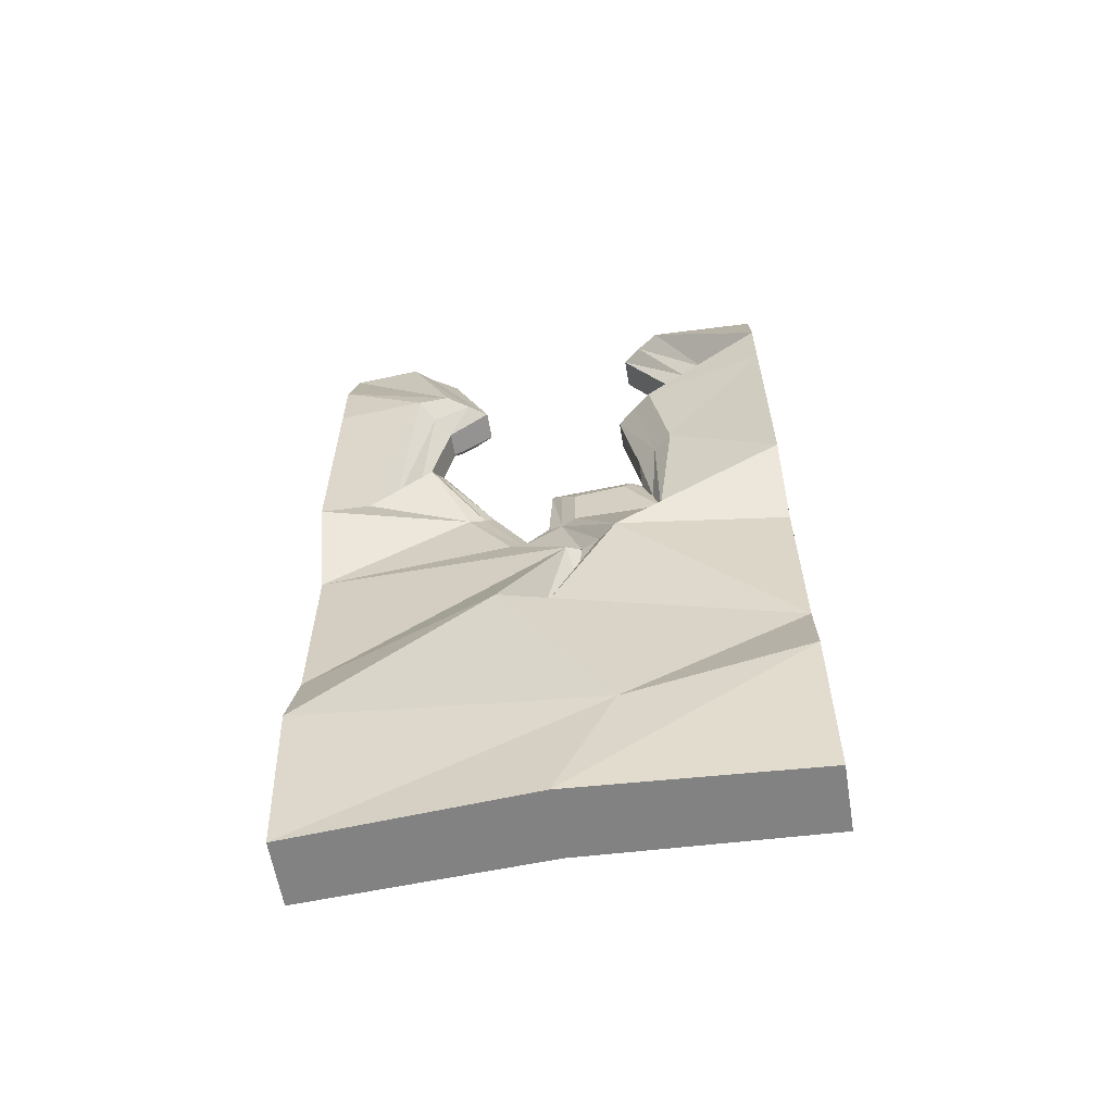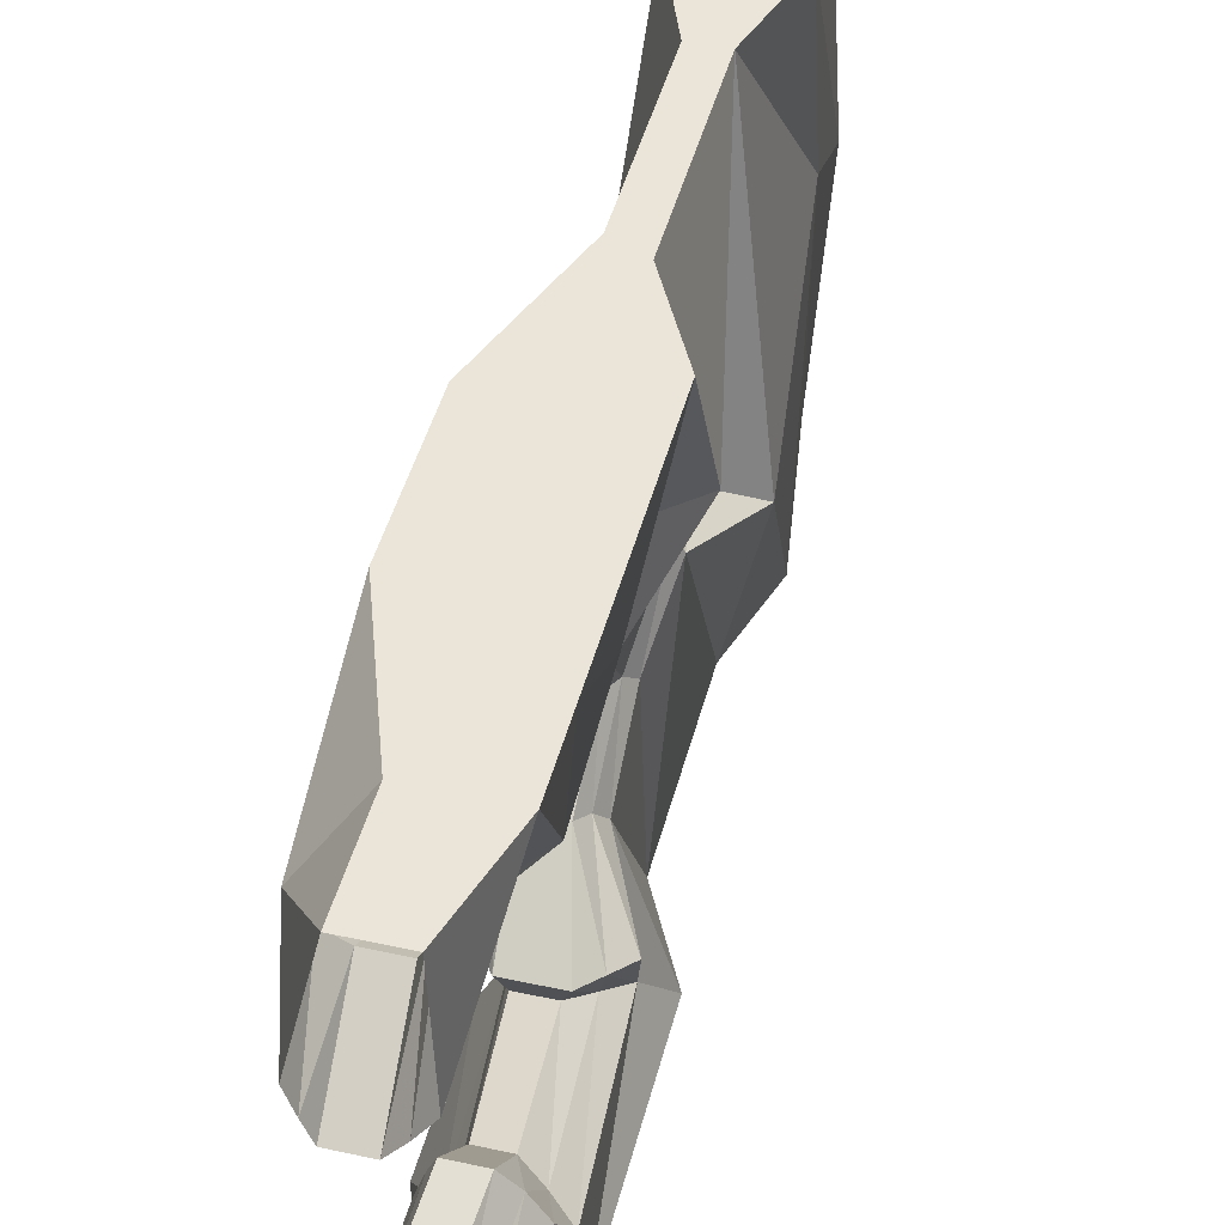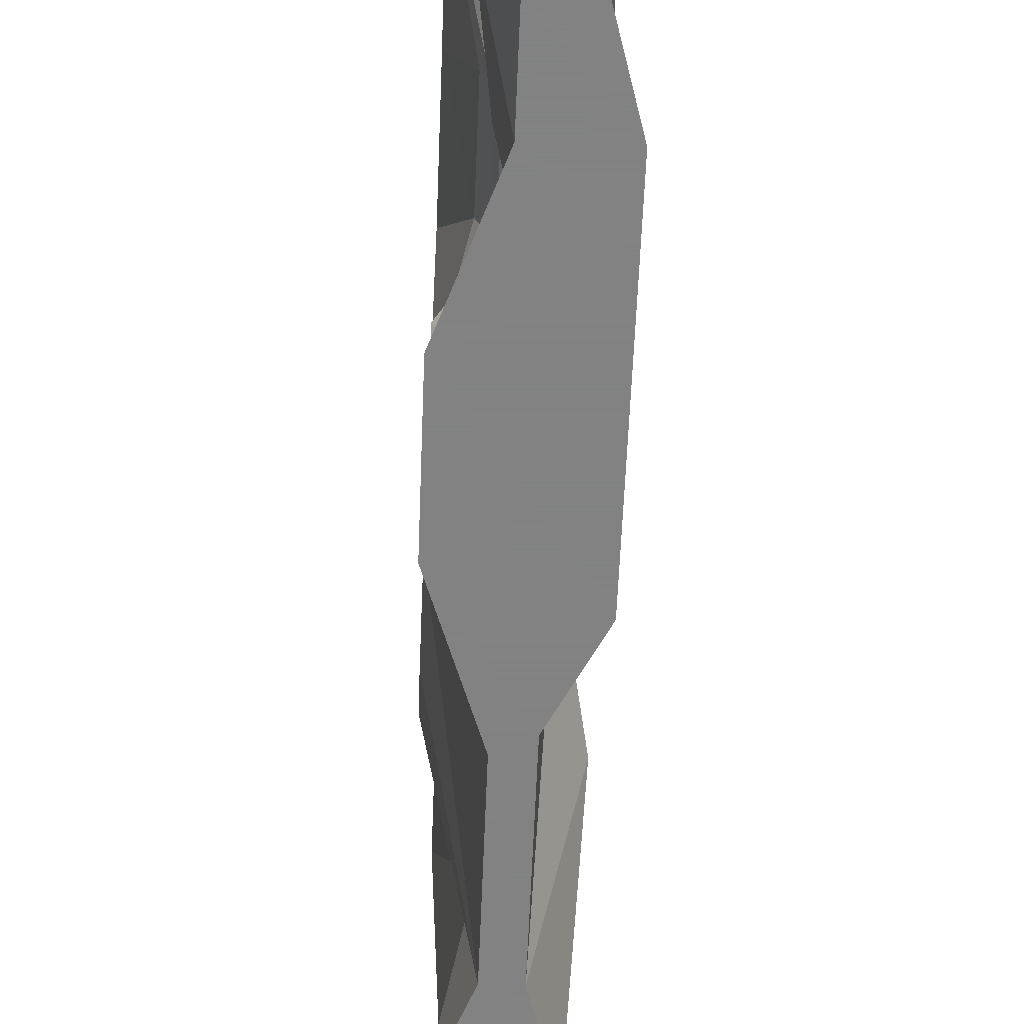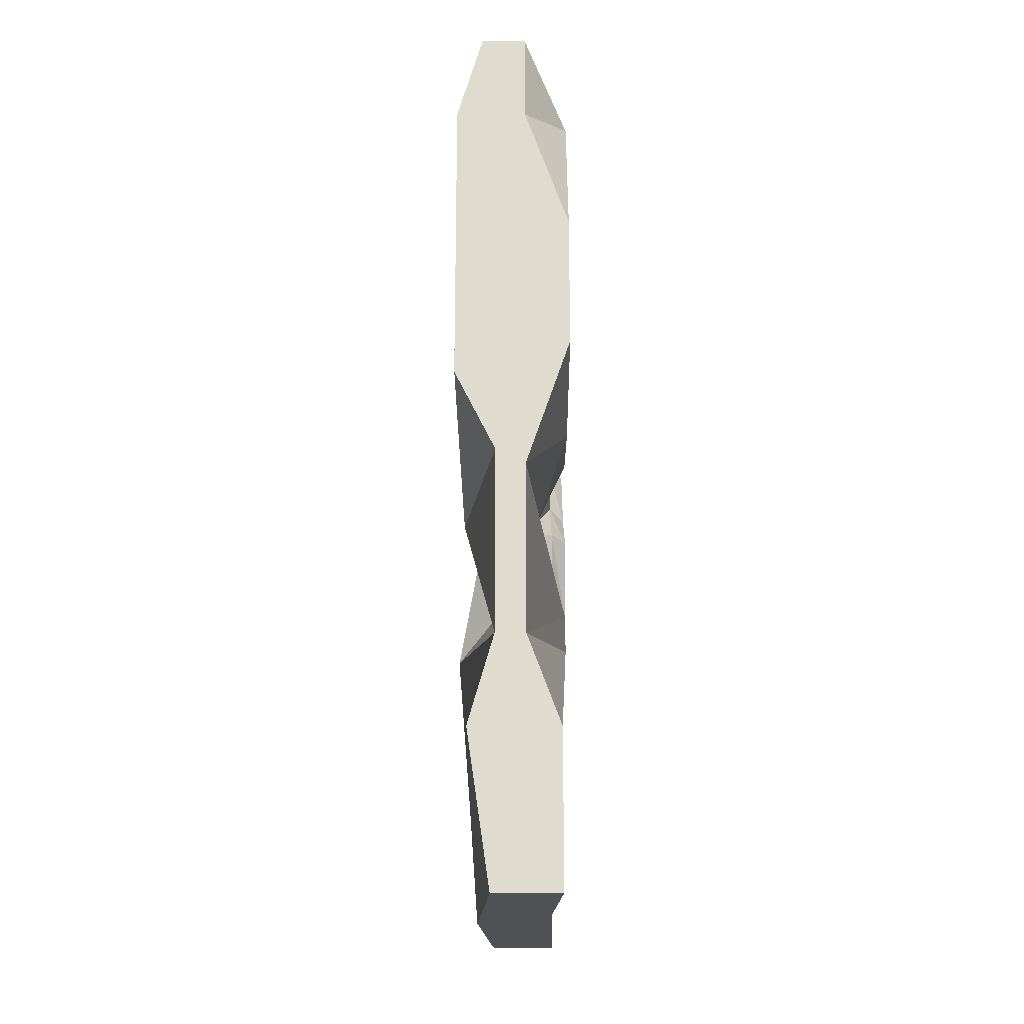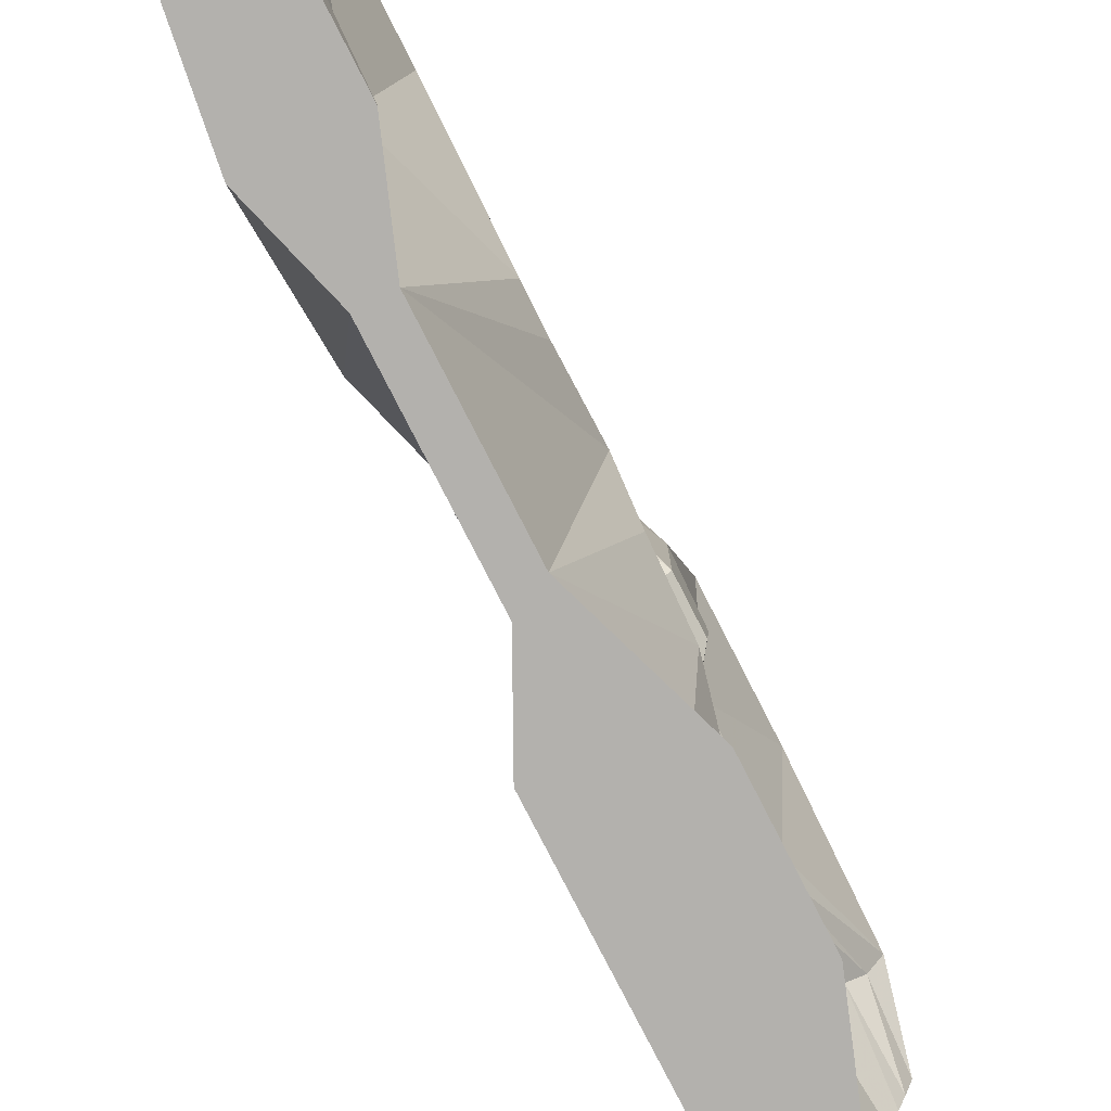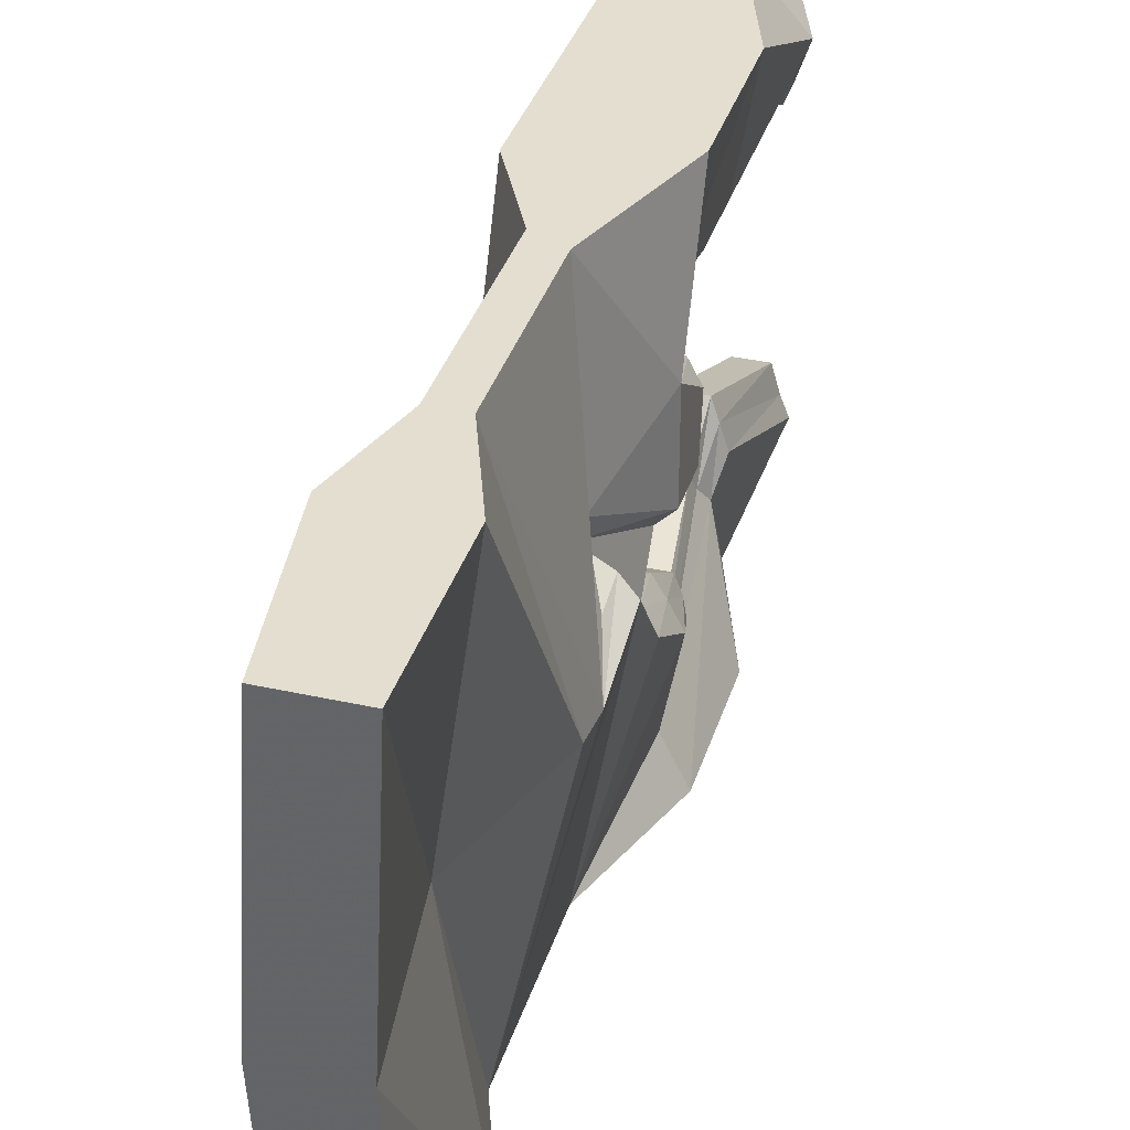
<metadata>
{"format":"obj","ext":"obj","renderer":"f3d","projection":"perspective","resolution":1024,"background":"white","views":[{"elev":-60.7,"azim":-80.6,"up":"+Y"},{"elev":44.8,"azim":-165.8,"up":"+Z"},{"elev":-60.9,"azim":177.7,"up":"+Z"},{"elev":-19.5,"azim":-0.1,"up":"+Y"},{"elev":-79.3,"azim":27.1,"up":"+Z"},{"elev":35.7,"azim":16.4,"up":"+Z"}]}
</metadata>
<code>
v -0.3438 -1.008 0.5
v -0.3438 -1.367 0.5
v -0.25 -1.188 -0.01562
v -0.3203 -1.023 0.1406
v -0.25 -0.8438 0.2344
v -0.25 -0.7344 0.5
v -0.4922 -0.8047 0.5
v -0.4062 -0.9766 0.5
v -0.4062 -1.367 0.5
v -0.4609 -1.555 0.5
v -0.2734 -1.555 0.5
v -0.25 -1.273 0
v -0.3438 -1.367 -0.5
v -0.25 -1.023 0.03125
v -0.2812 -1.016 0.0625
v -0.2812 -1.086 0.04688
v -0.3359 -1.023 0.1016
v -0.25 -0.8438 0.04688
v -0.25 -0.7266 0.1562
v -0.2812 -0.6875 0.1719
v -0.2812 -0.7656 0.2188
v -0.3047 -0.6172 0.2734
v -0.25 -0.4531 0.5
v -0.4922 -0.3281 0.5
v -0.4609 -0.6172 0.2734
v -0.4062 -0.8438 0.2344
v -0.4766 -1.023 0.1406
v -0.4062 -1.188 -0.01562
v -0.4922 -1.273 -0.1016
v -0.4609 -1.641 0.125
v -0.4453 -1.875 0
v -0.4141 -1.875 0.5
v -0.2734 -1.875 0.5
v -0.3438 -1.555 0
v -0.2734 -1.555 -0.5
v -0.4062 -1.367 -0.5
v -0.3438 -1.008 -0.5
v -0.25 -0.9297 -0.09375
v -0.2812 -0.9062 -0.07031
v -0.25 -0.7422 0.04688
v -0.2812 -0.7031 0.01562
v -0.3125 -0.6719 -0.007812
v -0.3125 -0.6562 0.1719
v -0.3125 -0.6797 0.1953
v -0.3203 -0.6172 0.2344
v -0.3047 -0.3828 0.2344
v -0.25 -0.1484 0.3672
v -0.3438 -0.1875 0.5
v -0.4922 -0.1875 0.5
v -0.4609 -0.3828 0.2344
v -0.4297 -0.3828 0.1953
v -0.4297 -0.6172 0.2344
v -0.3906 -0.7656 0.2188
v -0.4062 -0.7266 0.1562
v -0.4062 -0.8438 0.04688
v -0.3906 -0.8438 0.01562
v -0.4453 -1.023 0.1016
v -0.3906 -1.086 0.04688
v -0.4375 -1.023 0.03125
v -0.4609 -1.555 -0.5
v -0.4141 -1.875 -0.5
v -0.2734 -1.875 -0.5
v -0.2969 -1.875 0
v -0.2891 0 0.2656
v -0.3438 0 0.5
v -0.4375 0 0.5
v -0.4453 0 0.2656
v -0.4062 -0.1484 0.3672
v -0.3906 -0.1484 0.3203
v -0.375 -0.1641 0.2812
v -0.3984 -0.3906 0.1562
v -0.3984 -0.6094 0.1953
v -0.375 -0.6797 0.1953
v -0.3906 -0.6875 0.1719
v -0.4062 -0.7422 0.04688
v -0.3906 -0.7031 0.01562
v -0.375 -0.6719 -0.007812
v -0.375 -0.8203 -0.01562
v -0.3906 -0.9062 -0.07031
v -0.4219 -1.016 0.0625
v -0.4062 -0.9297 -0.09375
v -0.4062 -0.9766 -0.5
v -0.25 -0.7344 -0.5
v -0.2969 -0.7344 -0.4062
v -0.25 -0.7891 -0.1875
v -0.2812 -0.7656 -0.1562
v -0.3125 -0.7344 -0.1406
v -0.3125 -0.8672 -0.0625
v -0.2812 -0.8438 0.01562
v -0.3125 -0.8203 -0.01562
v -0.375 -0.6562 0.1719
v -0.3359 -0.6094 0.1953
v -0.3203 -0.3828 0.1953
v -0.2812 -0.1484 0.3203
v -0.3047 0 0.2188
v -0.3125 -0.1641 0.2812
v -0.3203 0 0.1797
v -0.3828 0 0.1797
v -0.4141 0 0.2188
v -0.3359 -0.3047 -0.3125
v -0.25 -0.4531 -0.5
v -0.3438 -0.1875 -0.5
v -0.3203 -0.2656 -0.25
v -0.3359 -0.2656 -0.2031
v -0.3516 -0.3281 -0.2812
v -0.3125 -0.6719 -0.3594
v -0.2812 -0.6562 -0.2656
v -0.2969 -0.6172 -0.2578
v -0.3203 -0.5781 -0.25
v -0.4141 -0.5781 -0.25
v -0.375 -0.7344 -0.1406
v -0.375 -0.8672 -0.0625
v -0.3438 0 -0.5
v -0.2891 0 -0.3516
v -0.3047 0 -0.3125
v -0.3203 0 -0.2578
v -0.3516 -0.2578 -0.1641
v -0.3594 -0.3438 -0.25
v -0.3281 -0.6172 -0.3203
v -0.4062 -0.7891 -0.1875
v -0.4922 -0.8047 -0.5
v -0.3906 -0.7656 -0.1562
v -0.4766 -0.6562 -0.2656
v -0.4531 -0.7344 -0.4062
v -0.4922 -0.3281 -0.5
v -0.4922 -0.3047 -0.3125
v -0.4922 -0.1875 -0.5
v -0.4766 -0.2656 -0.25
v -0.4375 0 -0.5
v -0.4453 0 -0.3516
v -0.4453 -0.2656 -0.2031
v -0.4141 0 -0.3125
v -0.4141 -0.2578 -0.1641
v -0.3828 0 -0.2578
v -0.4453 -0.6172 -0.2578
v -0.4219 -0.6719 -0.3594
v -0.4531 -0.3281 -0.2812
v -0.4141 -0.3438 -0.25
v -0.3906 -0.6172 -0.3203
v -0.3359 -0.3906 0.1562
f 1 2 3
f 1 3 4
f 1 8 2
f 2 8 9
f 2 12 3
f 3 12 13
f 3 13 14
f 8 27 9
f 9 27 28
f 9 28 29
f 13 36 37
f 13 37 14
f 28 59 29
f 29 59 36
f 59 81 82
f 59 82 36
f 36 82 37
f 1 4 5
f 1 5 6
f 1 6 7
f 1 7 8
f 4 18 5
f 5 18 19
f 7 26 27
f 7 27 8
f 14 37 38
f 18 40 19
f 26 54 55
f 26 55 27
f 54 75 55
f 37 82 83
f 37 83 84
f 37 84 85
f 37 85 38
f 120 121 82
f 120 82 81
f 121 83 82
f 2 9 10
f 2 10 11
f 2 11 12
f 9 29 30
f 9 30 10
f 11 34 12
f 12 34 13
f 13 34 35
f 13 35 36
f 29 36 60
f 29 60 30
f 35 60 36
f 3 14 15
f 3 15 16
f 3 16 4
f 4 16 17
f 4 17 18
f 5 19 20
f 5 20 21
f 5 21 22
f 14 38 39
f 14 39 15
f 15 17 16
f 19 40 41
f 19 41 20
f 21 45 22
f 22 45 46
f 25 50 51
f 25 51 52
f 25 52 26
f 26 52 53
f 26 53 54
f 27 55 56
f 27 56 57
f 27 57 28
f 28 57 58
f 28 58 59
f 50 68 69
f 50 69 51
f 53 74 54
f 54 74 75
f 55 75 76
f 55 76 56
f 57 80 58
f 58 80 59
f 59 80 81
f 38 85 86
f 38 86 39
f 17 89 18
f 18 89 40
f 40 89 41
f 45 93 46
f 46 93 47
f 47 93 94
f 47 94 64
f 64 94 95
f 99 69 68
f 99 68 67
f 100 103 104
f 100 104 105
f 100 105 84
f 84 105 106
f 84 106 107
f 85 107 108
f 85 108 86
f 103 114 115
f 103 115 104
f 106 108 107
f 120 81 79
f 120 79 122
f 120 122 123
f 130 128 131
f 130 131 132
f 81 80 79
f 123 122 135
f 123 135 124
f 124 135 136
f 124 136 126
f 126 136 137
f 126 137 128
f 128 137 131
f 75 74 76
f 5 22 6
f 6 22 23
f 6 23 24
f 6 24 7
f 7 24 25
f 7 25 26
f 22 46 23
f 24 50 25
f 100 84 83
f 100 83 101
f 84 107 85
f 120 123 124
f 120 124 121
f 121 124 125
f 121 125 101
f 121 101 83
f 125 124 126
f 10 30 31
f 10 31 32
f 10 32 11
f 11 32 33
f 11 33 34
f 30 60 61
f 30 61 31
f 31 61 62
f 31 62 63
f 31 63 32
f 32 63 33
f 33 63 34
f 34 63 35
f 35 63 62
f 35 62 60
f 62 61 60
f 15 39 17
f 20 41 42
f 20 42 43
f 20 43 21
f 21 43 44
f 21 44 45
f 51 69 70
f 51 70 71
f 51 71 52
f 52 71 72
f 52 72 53
f 53 72 73
f 53 73 74
f 56 76 77
f 56 77 78
f 56 78 79
f 56 79 80
f 56 80 57
f 39 86 87
f 39 87 88
f 39 88 89
f 39 89 17
f 41 89 90
f 41 90 42
f 44 92 45
f 45 92 93
f 95 94 96
f 95 96 97
f 98 70 69
f 98 69 99
f 86 108 109
f 86 109 87
f 88 90 89
f 104 115 116
f 104 116 117
f 104 117 105
f 105 117 118
f 105 118 106
f 106 118 119
f 106 119 108
f 132 131 133
f 132 133 134
f 131 137 138
f 131 138 133
f 76 74 91
f 76 91 77
f 122 79 112
f 122 112 111
f 122 111 135
f 135 111 110
f 135 110 136
f 136 110 139
f 136 139 137
f 137 139 138
f 74 73 91
f 79 78 112
f 93 92 140
f 93 140 94
f 94 140 96
f 108 119 109
f 23 46 47
f 23 47 48
f 23 48 49
f 23 49 24
f 24 49 50
f 49 68 50
f 100 101 102
f 100 102 103
f 125 126 127
f 125 127 102
f 125 102 101
f 126 128 127
f 47 64 65
f 47 65 48
f 48 65 66
f 48 66 49
f 49 66 67
f 49 67 68
f 102 113 114
f 102 114 103
f 127 128 129
f 127 129 113
f 127 113 102
f 128 130 129
f 42 90 78
f 42 78 77
f 42 77 43
f 43 77 91
f 43 91 44
f 44 91 73
f 44 73 92
f 97 96 70
f 97 70 98
f 87 109 110
f 87 110 111
f 87 111 88
f 88 111 112
f 88 112 90
f 134 133 117
f 134 117 116
f 133 138 118
f 133 118 117
f 138 139 119
f 138 119 118
f 112 78 90
f 96 140 71
f 96 71 70
f 109 119 139
f 109 139 110
f 92 73 72
f 92 72 140
f 140 72 71

</code>
